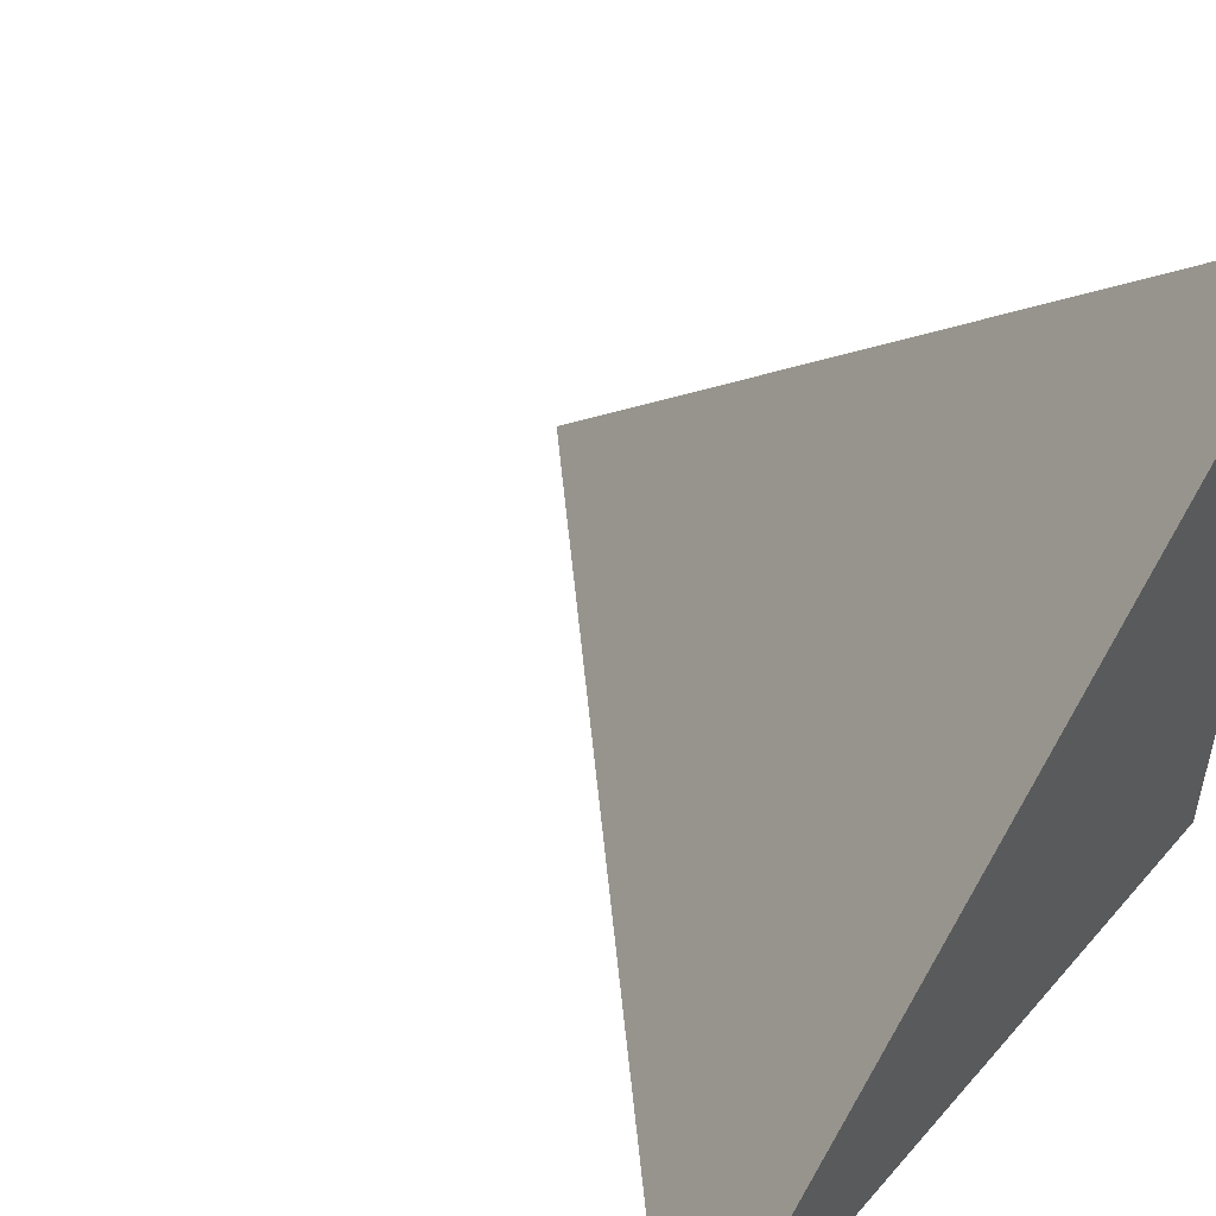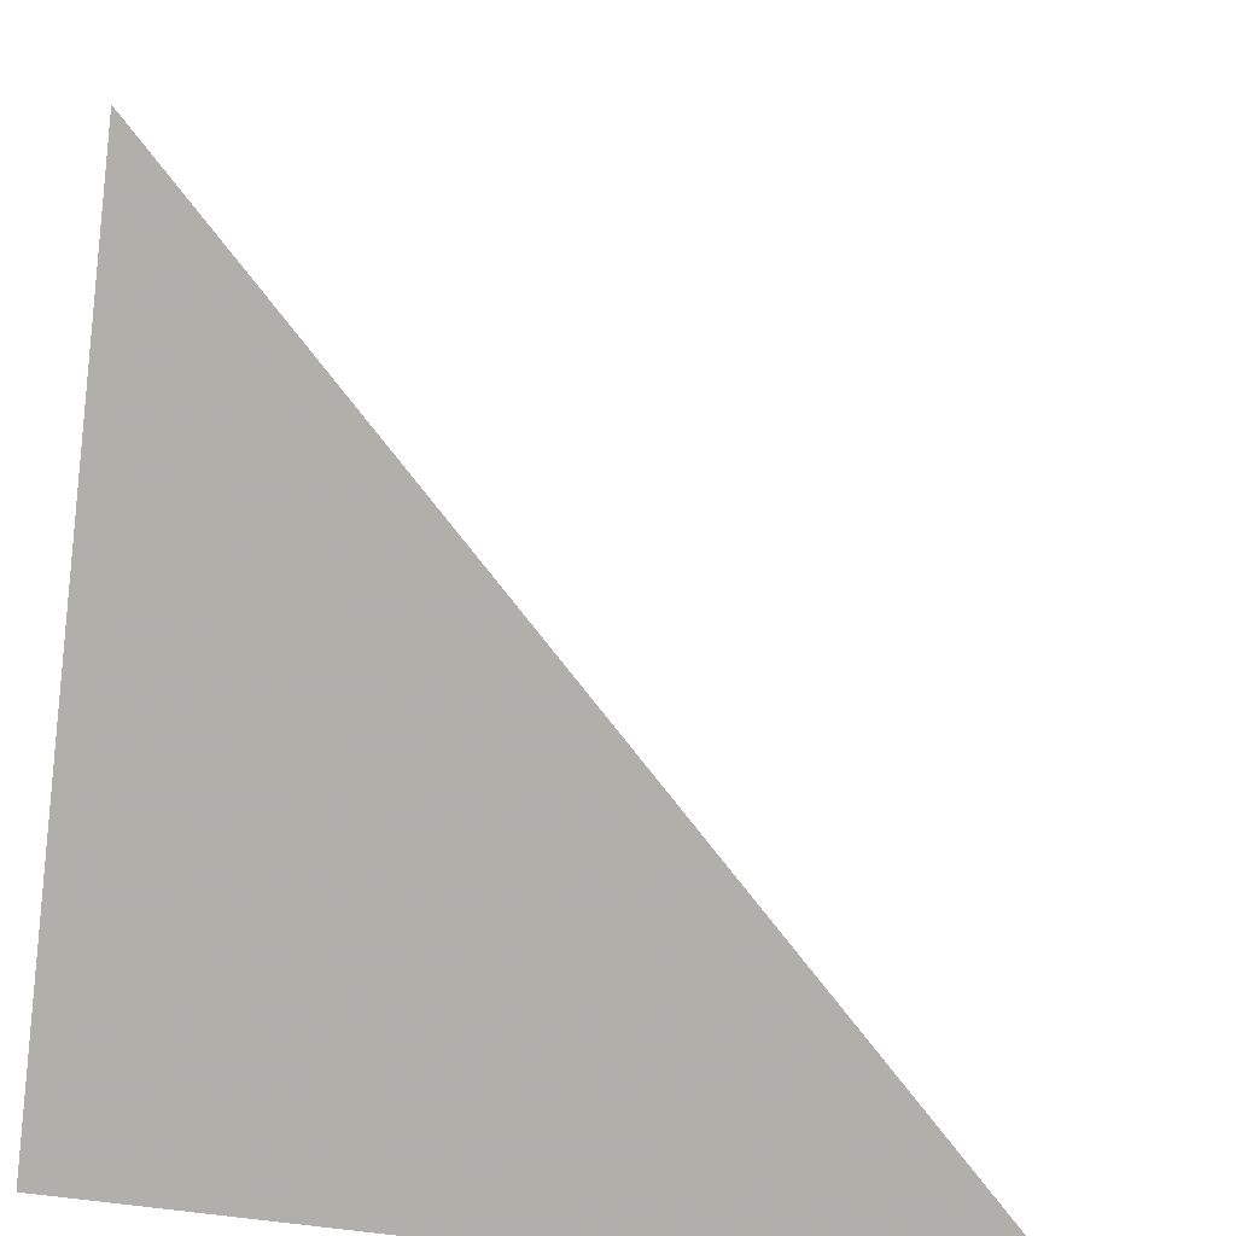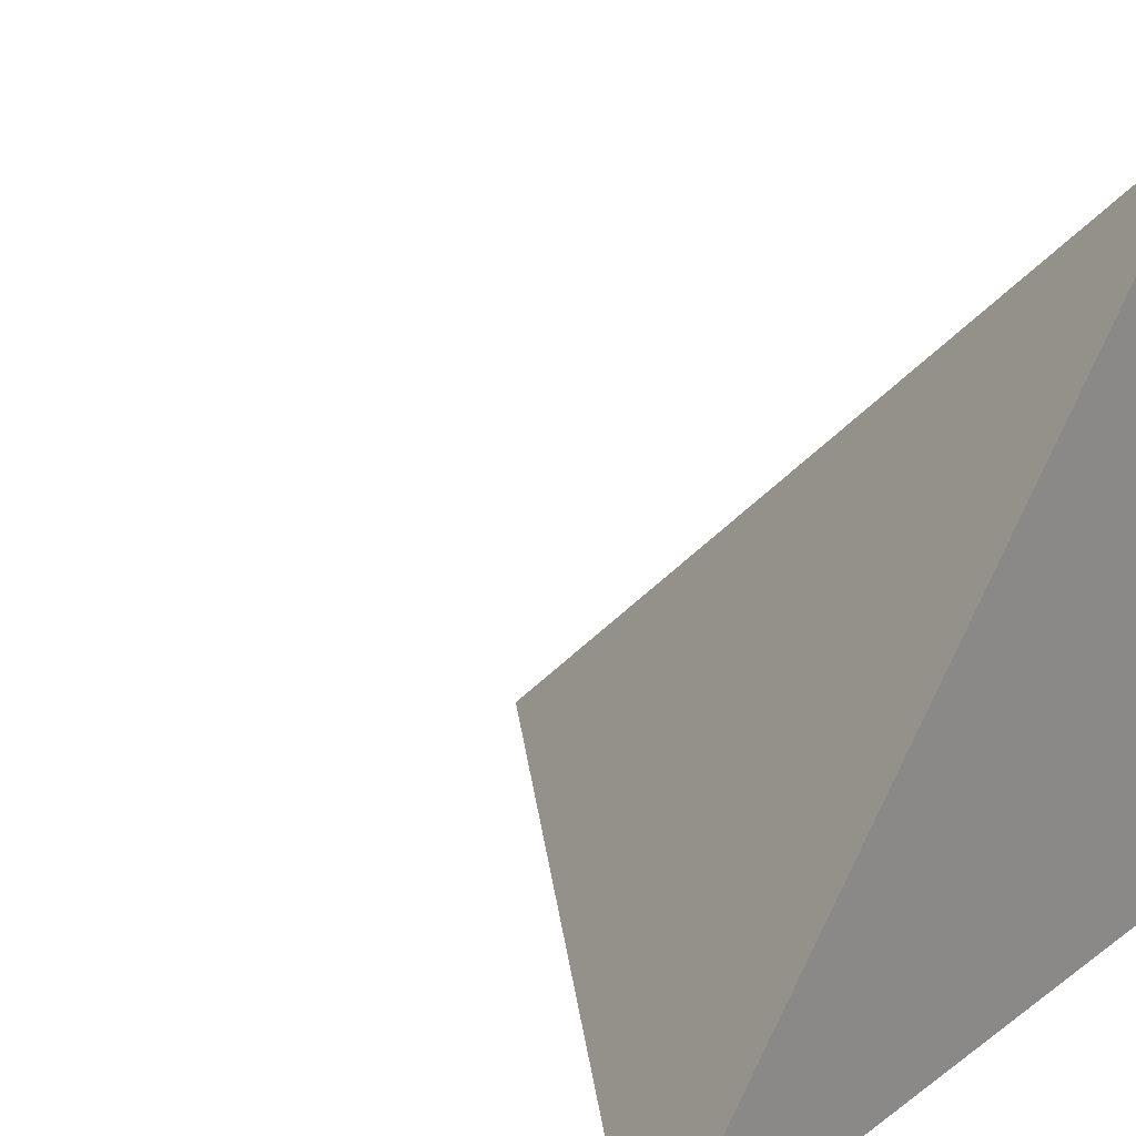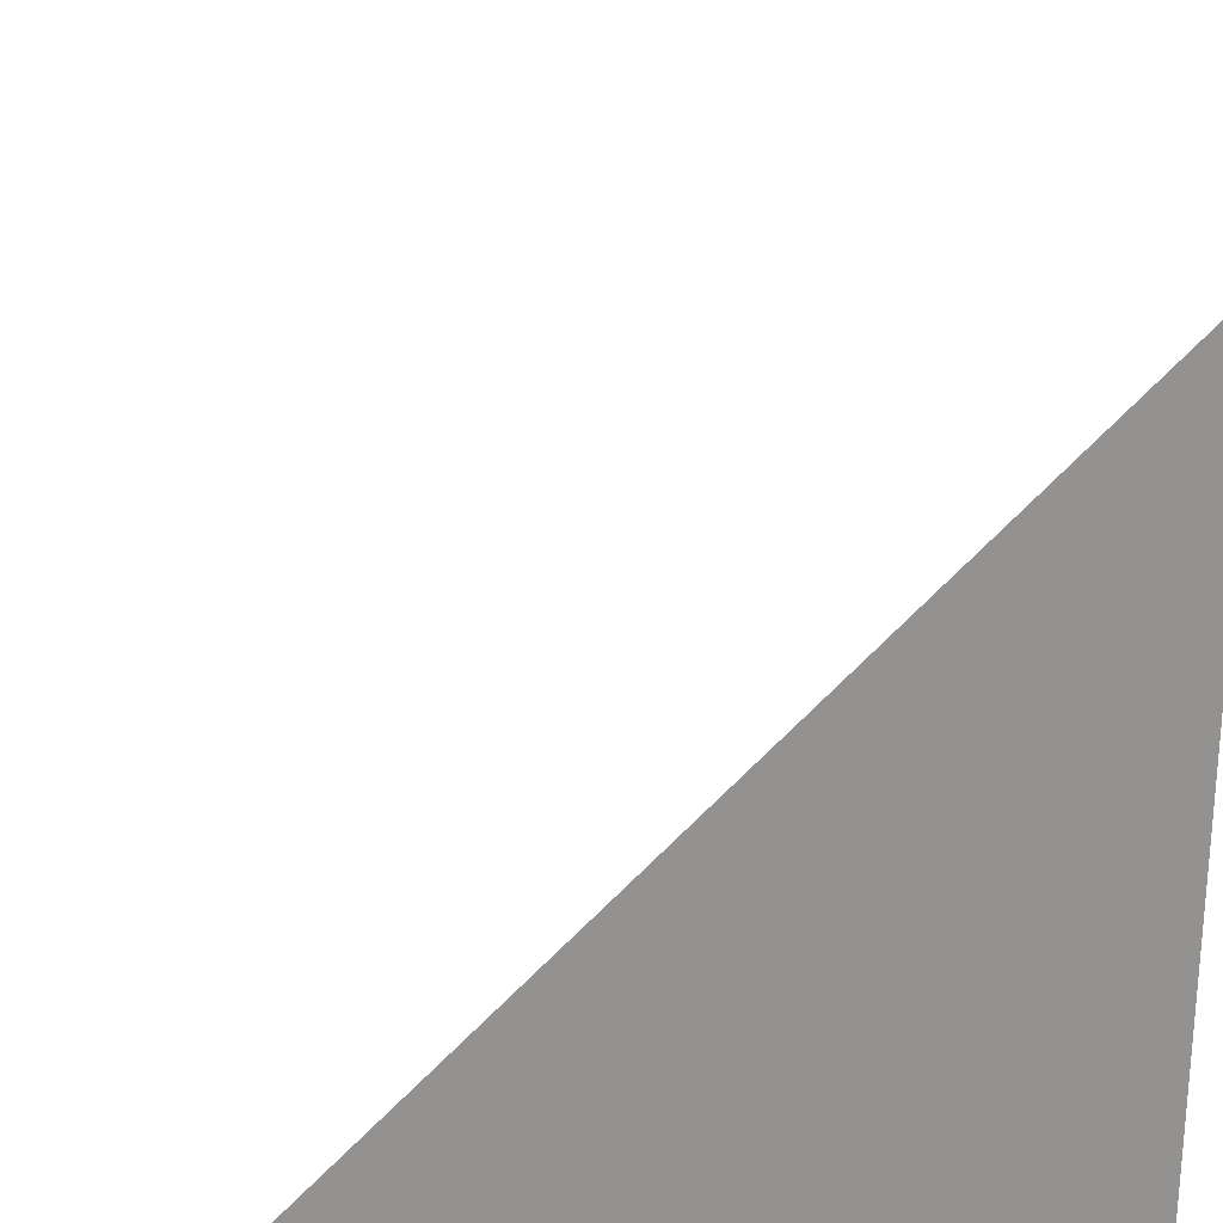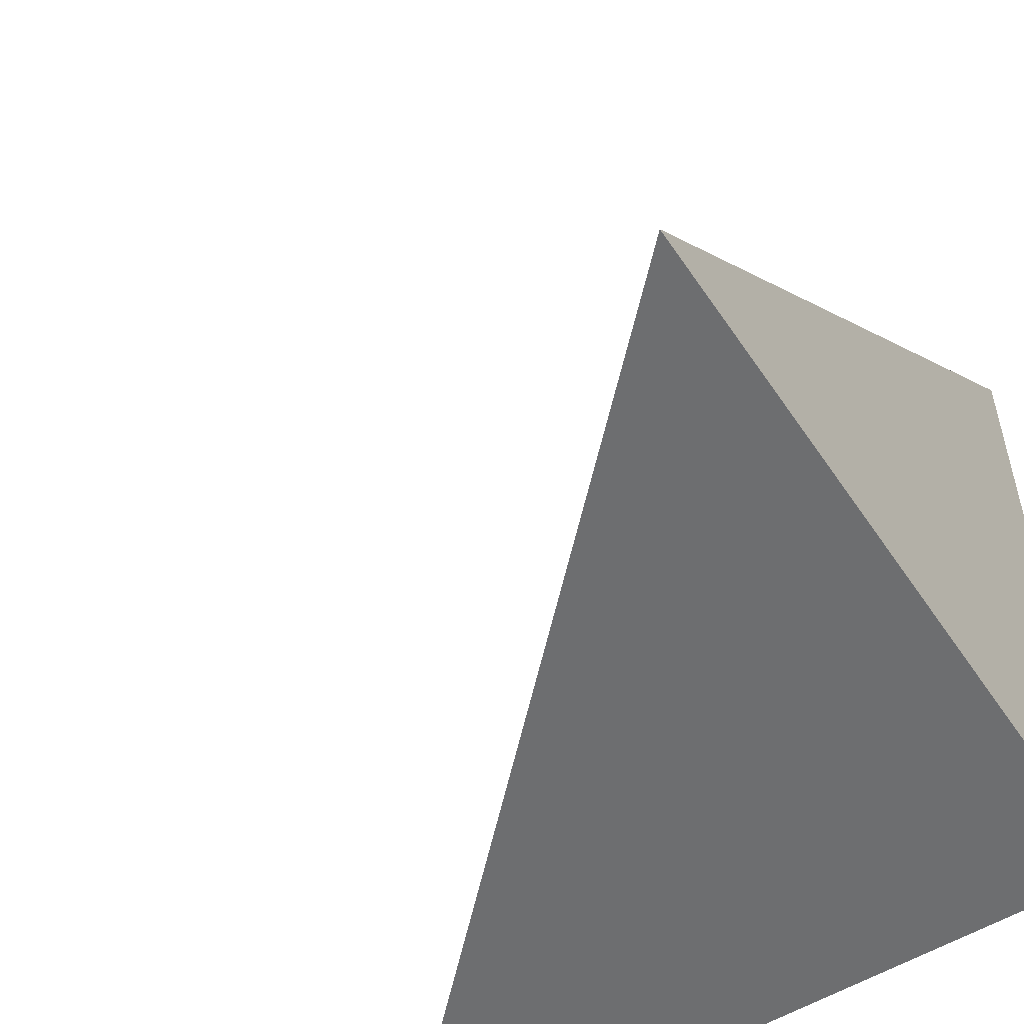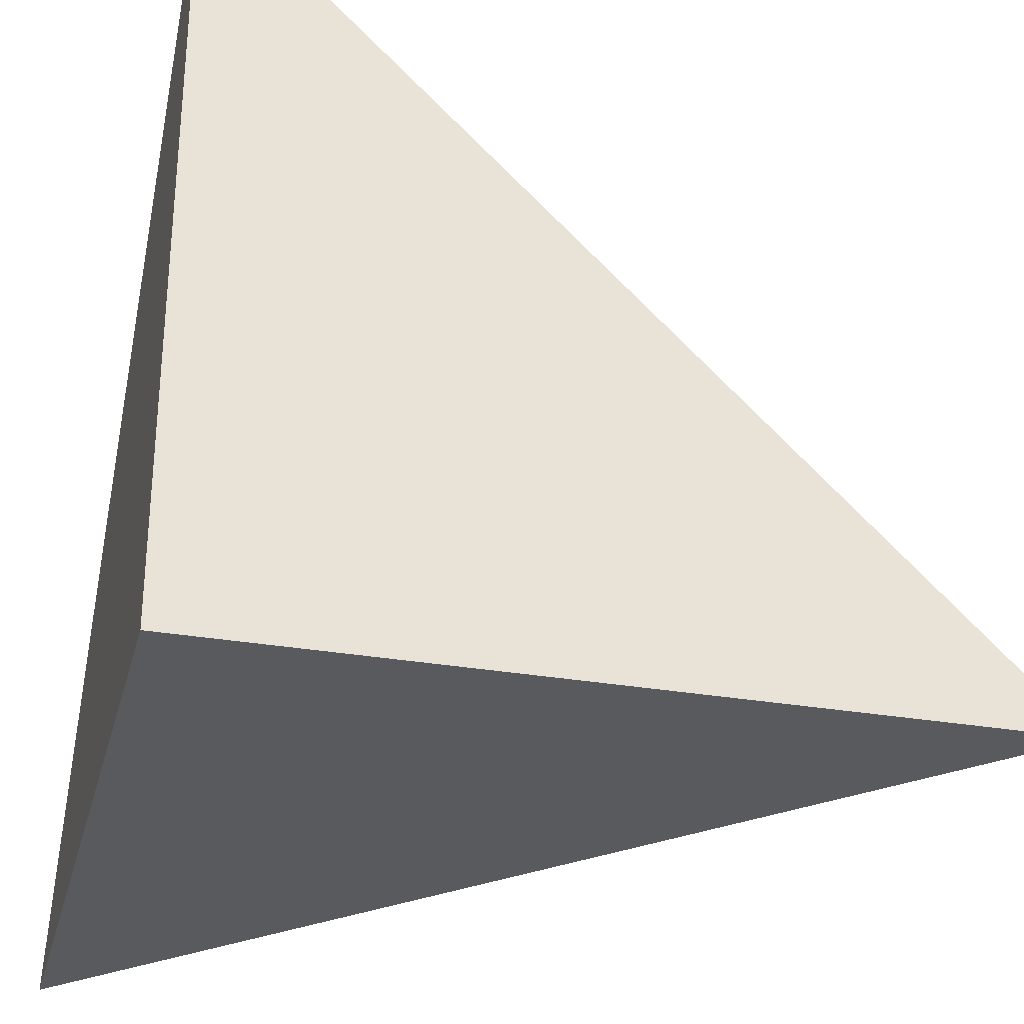
<metadata>
{"format":"obj","ext":"obj","renderer":"f3d","projection":"perspective","resolution":1024,"background":"white","views":[{"elev":51.6,"azim":-140.3,"up":"+Z"},{"elev":-78.1,"azim":83.3,"up":"+Z"},{"elev":22.4,"azim":129.1,"up":"+Y"},{"elev":23.8,"azim":172.0,"up":"+Y"},{"elev":-54.2,"azim":123.3,"up":"+Y"},{"elev":-31.2,"azim":-104.2,"up":"+Y"}]}
</metadata>
<code>
v  1.001  7.5e-05  1.001
v  2  0.003657  1
v  0.998  1.001  0.998
v  1  0.003658  2
f 1 3 2
f 1 4 3
f 1 2 4
f 2 3 4

</code>
